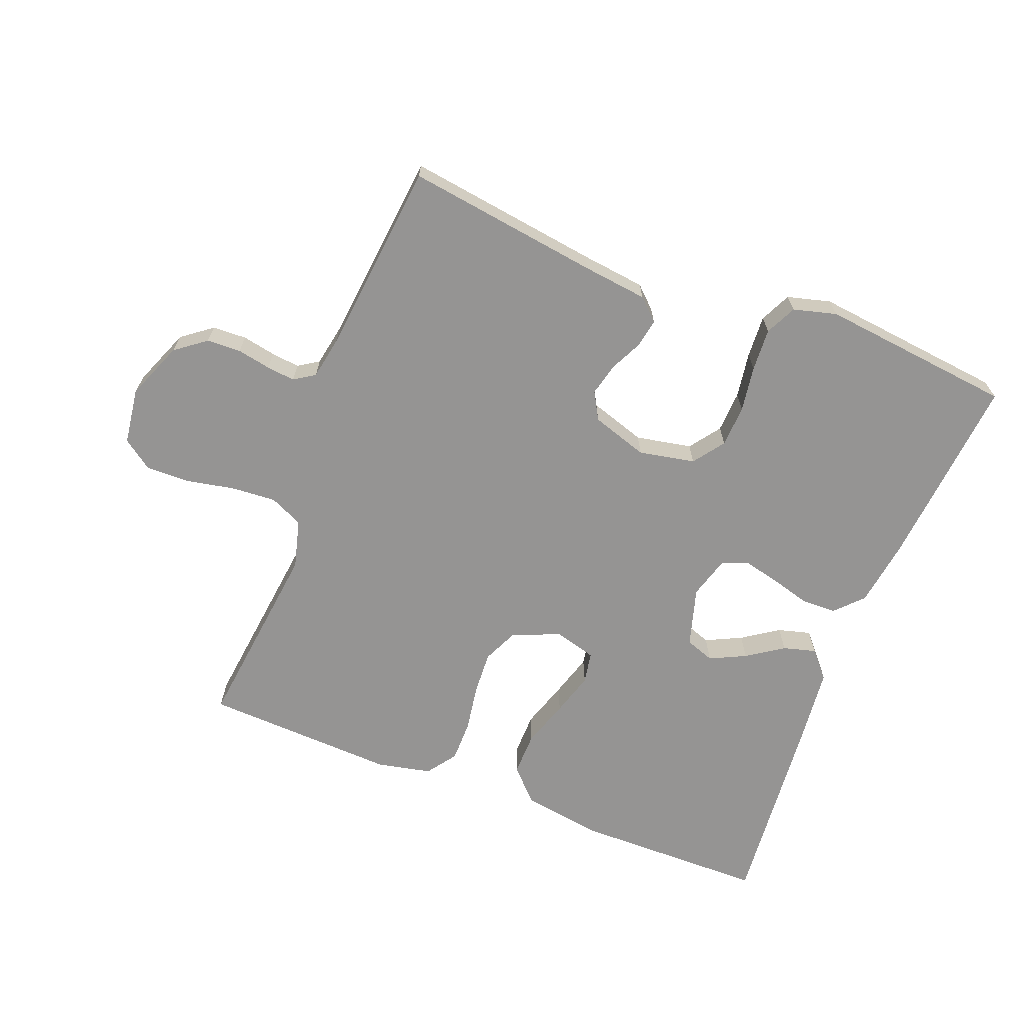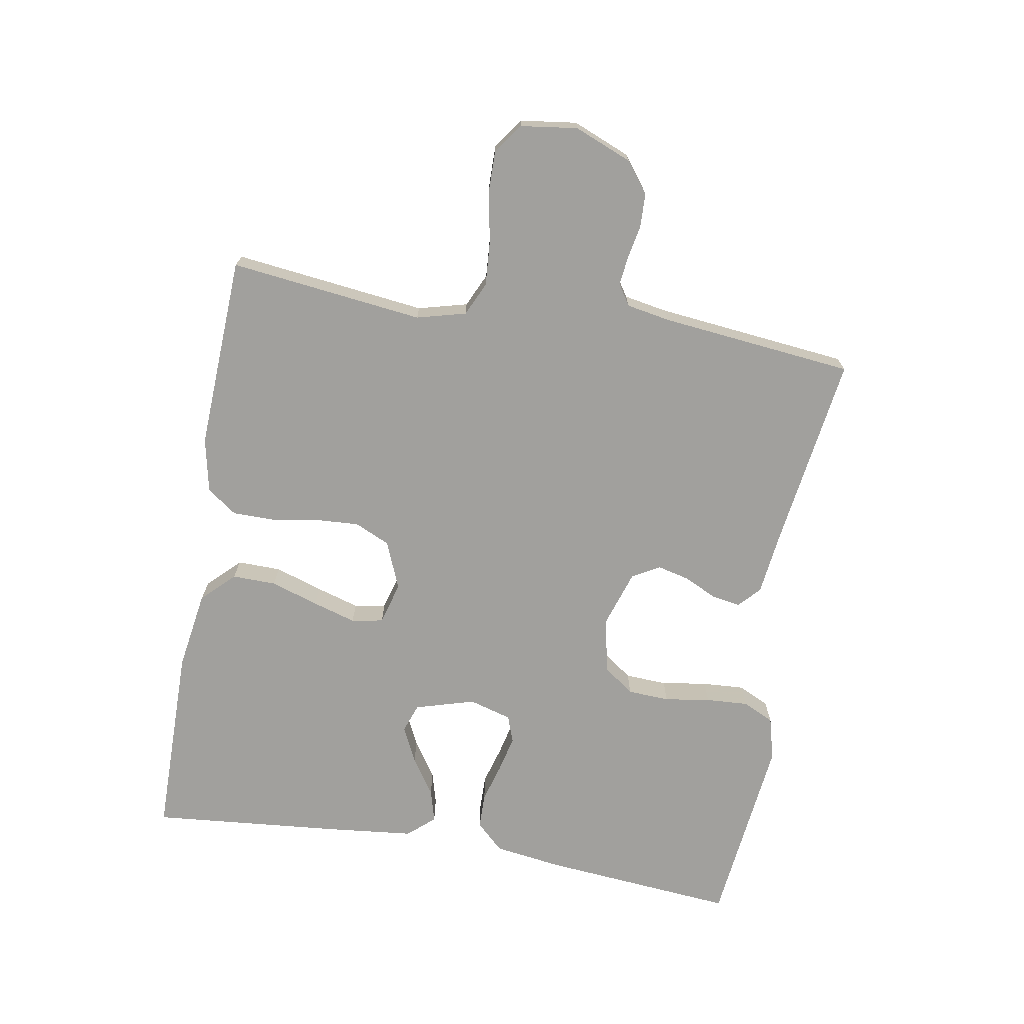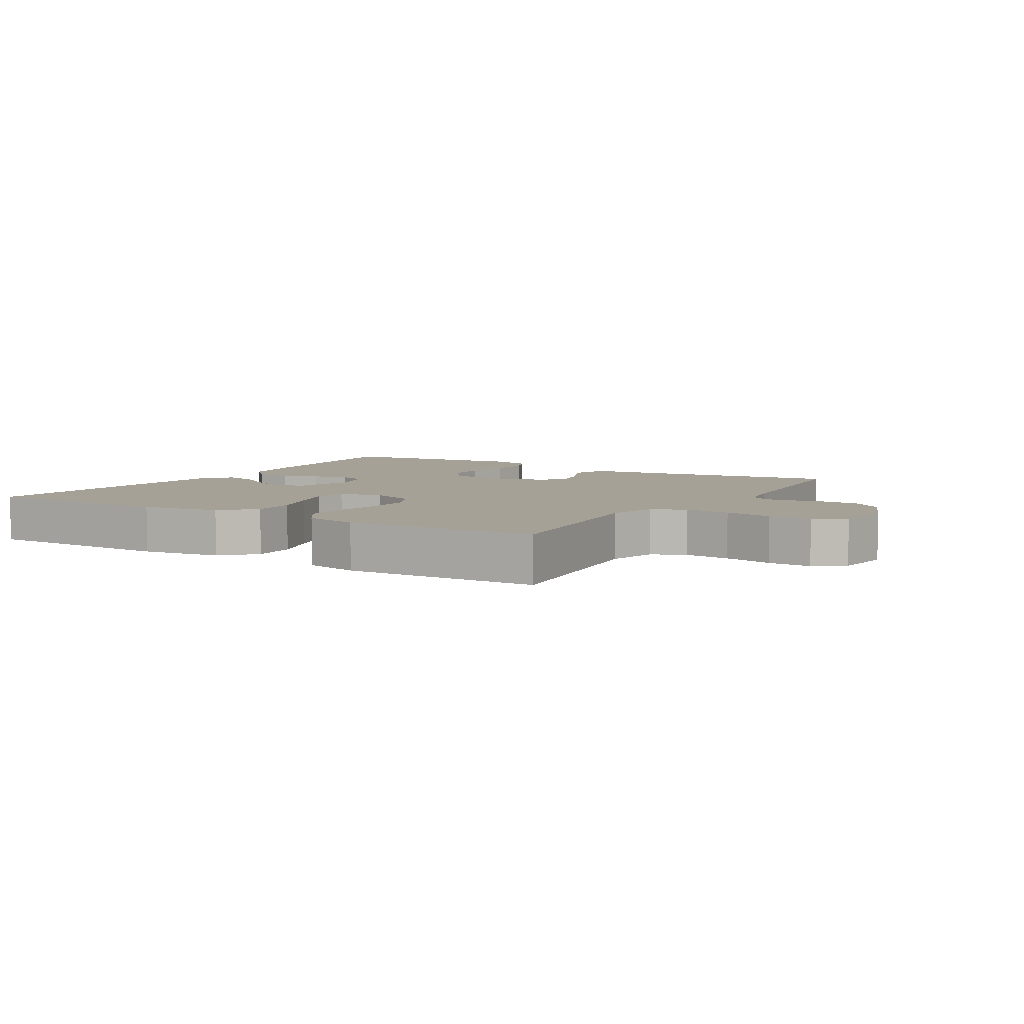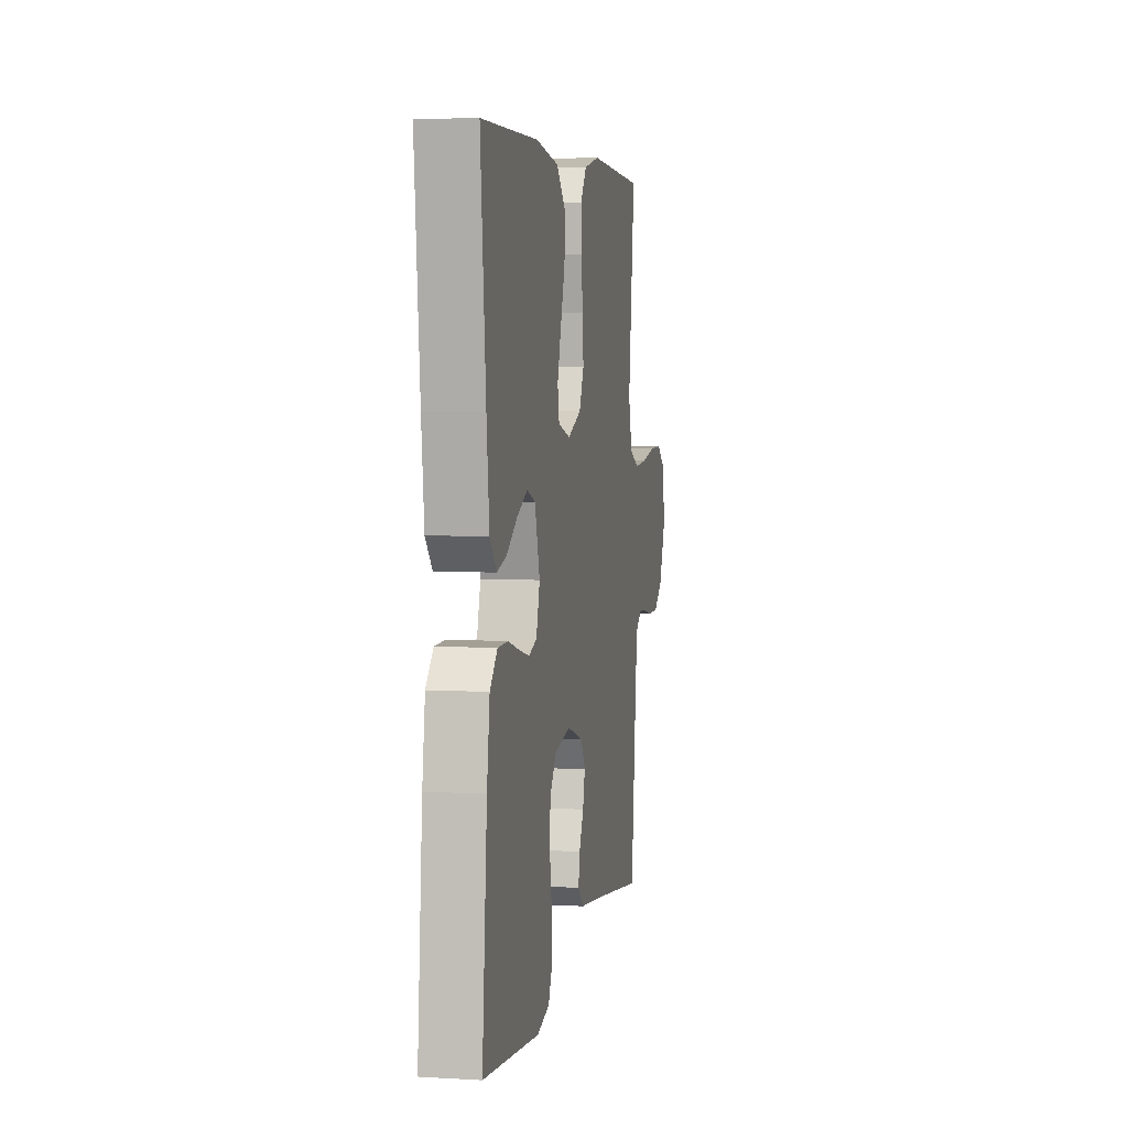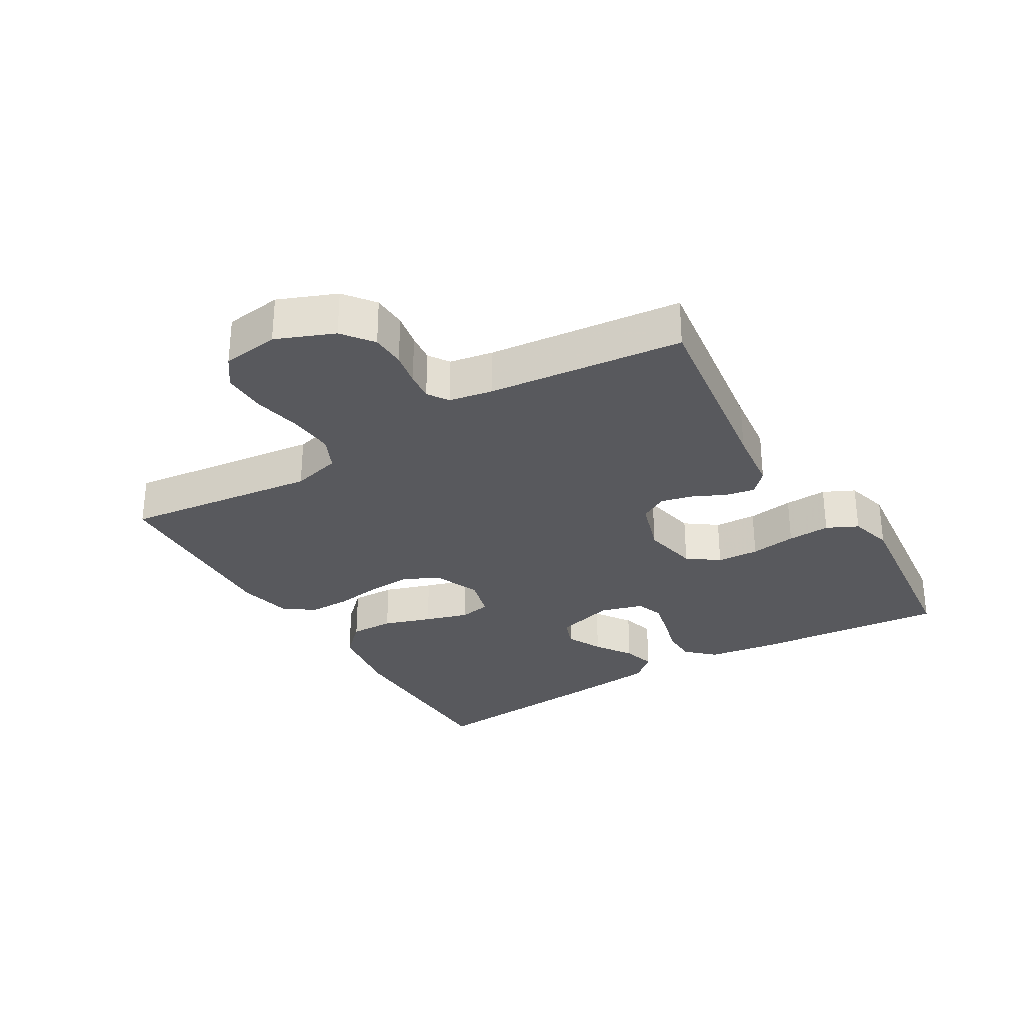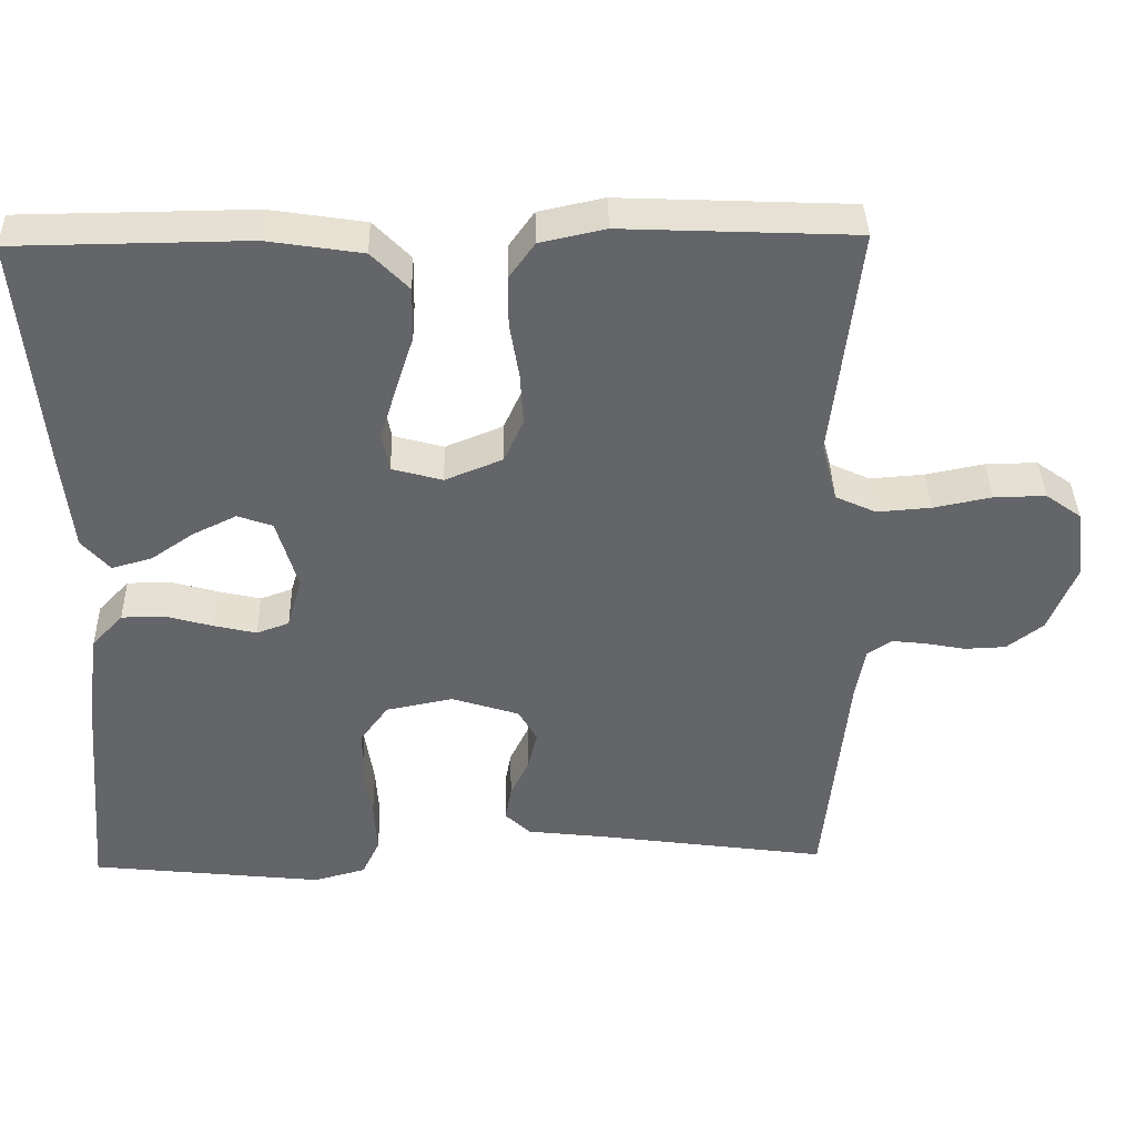
<metadata>
{"format":"obj","ext":"obj","renderer":"f3d","projection":"perspective","resolution":1024,"background":"white","views":[{"elev":-67.1,"azim":158.7,"up":"+Y"},{"elev":-71.6,"azim":80.1,"up":"+Y"},{"elev":6.1,"azim":31.5,"up":"+Y"},{"elev":4.8,"azim":-79.4,"up":"+Z"},{"elev":-29.9,"azim":120.8,"up":"+Y"},{"elev":38.5,"azim":-1.4,"up":"+Z"}]}
</metadata>
<code>
v 0.5 0.07 -0.5
v 0.2 0.07 -0.458
v 0.1 0.07 -0.446
v 0.067 0.07 -0.415
v 0.075 0.07 -0.37
v 0.099 0.07 -0.32
v 0.111 0.07 -0.27
v 0.087 0.07 -0.228
v 0 0.07 -0.2
v -0.087 0.07 -0.217
v -0.122 0.07 -0.265
v -0.125 0.07 -0.33
v -0.114 0.07 -0.401
v -0.11 0.07 -0.467
v -0.133 0.07 -0.515
v -0.2 0.07 -0.533
v -0.5 0.07 -0.5
v -0.474 0.07 -0.2
v -0.459 0.07 -0.094
v -0.419 0.07 -0.052
v -0.364 0.07 -0.051
v -0.304 0.07 -0.068
v -0.248 0.07 -0.081
v -0.206 0.07 -0.066
v -0.187 0.07 0
v -0.214 0.07 0.092
v -0.259 0.07 0.108
v -0.315 0.07 0.081
v -0.371 0.07 0.043
v -0.422 0.07 0.029
v -0.458 0.07 0.07
v -0.472 0.07 0.2
v -0.5 0.07 0.5
v -0.2 0.07 0.503
v -0.077 0.07 0.484
v -0.029 0.07 0.435
v -0.03 0.07 0.367
v -0.054 0.07 0.293
v -0.074 0.07 0.226
v -0.065 0.07 0.177
v 0 0.07 0.159
v 0.074 0.07 0.189
v 0.099 0.07 0.244
v 0.095 0.07 0.312
v 0.083 0.07 0.384
v 0.083 0.07 0.449
v 0.116 0.07 0.495
v 0.2 0.07 0.513
v 0.5 0.07 0.5
v 0.465 0.07 0.2
v 0.485 0.07 0.124
v 0.537 0.07 0.1
v 0.607 0.07 0.105
v 0.682 0.07 0.12
v 0.749 0.07 0.121
v 0.795 0.07 0.088
v 0.807 0.07 0
v 0.771 0.07 -0.089
v 0.724 0.07 -0.125
v 0.671 0.07 -0.127
v 0.619 0.07 -0.117
v 0.575 0.07 -0.112
v 0.543 0.07 -0.133
v 0.531 0.07 -0.2
v 0.5 0 -0.5
v 0.2 0 -0.458
v 0.1 0 -0.446
v 0.067 0 -0.415
v 0.075 0 -0.37
v 0.099 0 -0.32
v 0.111 0 -0.27
v 0.087 0 -0.228
v 0 0 -0.2
v -0.087 0 -0.217
v -0.122 0 -0.265
v -0.125 0 -0.33
v -0.114 0 -0.401
v -0.11 0 -0.467
v -0.133 0 -0.515
v -0.2 0 -0.533
v -0.5 0 -0.5
v -0.474 0 -0.2
v -0.459 0 -0.094
v -0.419 0 -0.052
v -0.364 0 -0.051
v -0.304 0 -0.068
v -0.248 0 -0.081
v -0.206 0 -0.066
v -0.187 0 0
v -0.214 0 0.092
v -0.259 0 0.108
v -0.315 0 0.081
v -0.371 0 0.043
v -0.422 0 0.029
v -0.458 0 0.07
v -0.472 0 0.2
v -0.5 0 0.5
v -0.2 0 0.503
v -0.077 0 0.484
v -0.029 0 0.435
v -0.03 0 0.367
v -0.054 0 0.293
v -0.074 0 0.226
v -0.065 0 0.177
v 0 0 0.159
v 0.074 0 0.189
v 0.099 0 0.244
v 0.095 0 0.312
v 0.083 0 0.384
v 0.083 0 0.449
v 0.116 0 0.495
v 0.2 0 0.513
v 0.5 0 0.5
v 0.465 0 0.2
v 0.485 0 0.124
v 0.537 0 0.1
v 0.607 0 0.105
v 0.682 0 0.12
v 0.749 0 0.121
v 0.795 0 0.088
v 0.807 0 0
v 0.771 0 -0.089
v 0.724 0 -0.125
v 0.671 0 -0.127
v 0.619 0 -0.117
v 0.575 0 -0.112
v 0.543 0 -0.133
v 0.531 0 -0.2
f 59 60 61
f 58 59 61
f 57 58 61
f 56 57 61
f 55 56 61
f 54 55 61
f 53 54 61
f 52 53 61 62
f 51 52 62 63
f 48 49 50
f 47 48 50
f 46 47 50
f 45 46 50
f 44 45 50
f 51 63 64
f 50 51 64
f 44 50 64
f 43 44 64
f 36 37 38
f 35 36 38
f 34 35 38
f 33 34 38
f 32 33 38
f 31 32 38
f 30 31 38
f 29 30 38
f 28 29 38
f 27 28 38 39
f 26 27 39 40
f 20 21 22
f 19 20 22
f 18 19 22
f 17 18 22
f 16 17 22
f 15 16 22
f 14 15 22
f 13 14 22
f 12 13 22
f 11 12 22 23
f 10 11 23 24
f 4 5 6
f 3 4 6
f 2 3 6
f 2 6 7
f 1 2 7
f 64 1 7
f 43 64 7
f 42 43 7
f 25 26 40 41
f 25 41 42
f 24 25 42
f 10 24 42
f 9 10 42
f 42 7 8
f 8 9 42
f 125 124 123
f 125 123 122
f 125 122 121
f 125 121 120
f 125 120 119
f 125 119 118
f 125 118 117
f 126 125 117 116
f 127 126 116 115
f 114 113 112
f 114 112 111
f 114 111 110
f 114 110 109
f 114 109 108
f 128 127 115
f 128 115 114
f 128 114 108
f 128 108 107
f 102 101 100
f 102 100 99
f 102 99 98
f 102 98 97
f 102 97 96
f 102 96 95
f 102 95 94
f 102 94 93
f 102 93 92
f 103 102 92 91
f 104 103 91 90
f 86 85 84
f 86 84 83
f 86 83 82
f 86 82 81
f 86 81 80
f 86 80 79
f 86 79 78
f 86 78 77
f 86 77 76
f 87 86 76 75
f 88 87 75 74
f 70 69 68
f 70 68 67
f 70 67 66
f 71 70 66
f 71 66 65
f 71 65 128
f 71 128 107
f 71 107 106
f 105 104 90 89
f 106 105 89
f 106 89 88
f 106 88 74
f 106 74 73
f 72 71 106
f 106 73 72
f 1 65 66 2
f 2 66 67 3
f 3 67 68 4
f 4 68 69 5
f 5 69 70 6
f 6 70 71 7
f 7 71 72 8
f 8 72 73 9
f 9 73 74 10
f 10 74 75 11
f 11 75 76 12
f 12 76 77 13
f 13 77 78 14
f 14 78 79 15
f 15 79 80 16
f 16 80 81 17
f 17 81 82 18
f 18 82 83 19
f 19 83 84 20
f 20 84 85 21
f 21 85 86 22
f 22 86 87 23
f 23 87 88 24
f 24 88 89 25
f 25 89 90 26
f 26 90 91 27
f 27 91 92 28
f 28 92 93 29
f 29 93 94 30
f 30 94 95 31
f 31 95 96 32
f 32 96 97 33
f 33 97 98 34
f 34 98 99 35
f 35 99 100 36
f 36 100 101 37
f 37 101 102 38
f 38 102 103 39
f 39 103 104 40
f 40 104 105 41
f 41 105 106 42
f 42 106 107 43
f 43 107 108 44
f 44 108 109 45
f 45 109 110 46
f 46 110 111 47
f 47 111 112 48
f 48 112 113 49
f 49 113 114 50
f 50 114 115 51
f 51 115 116 52
f 52 116 117 53
f 53 117 118 54
f 54 118 119 55
f 55 119 120 56
f 56 120 121 57
f 57 121 122 58
f 58 122 123 59
f 59 123 124 60
f 60 124 125 61
f 61 125 126 62
f 62 126 127 63
f 63 127 128 64
f 64 128 65 1

</code>
